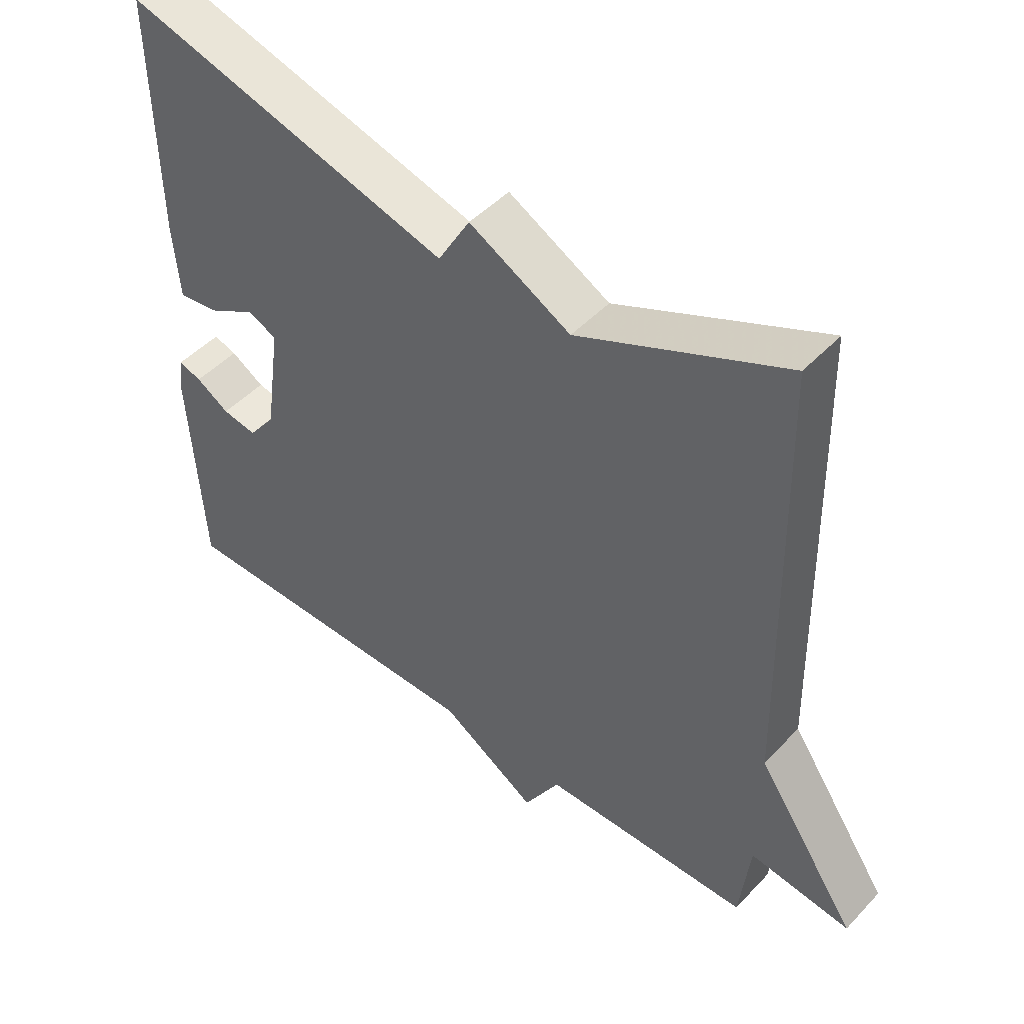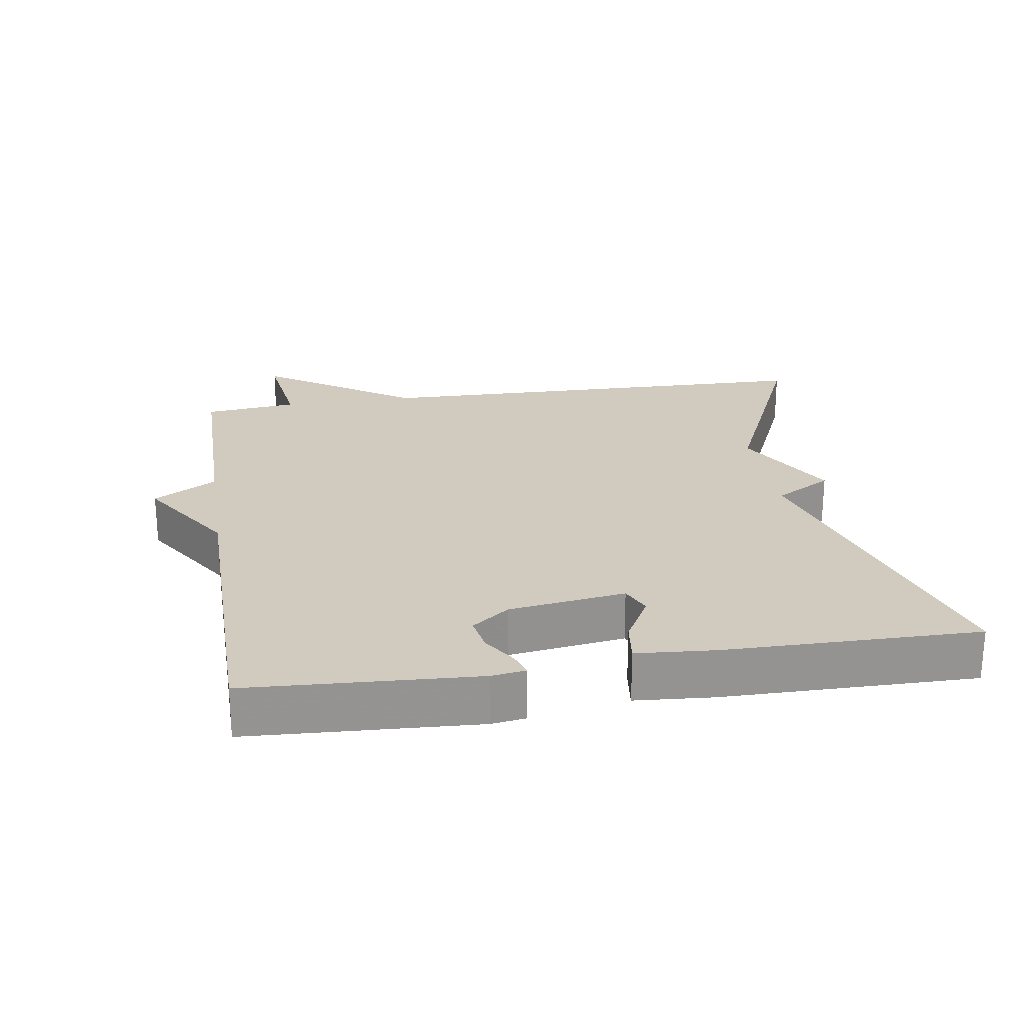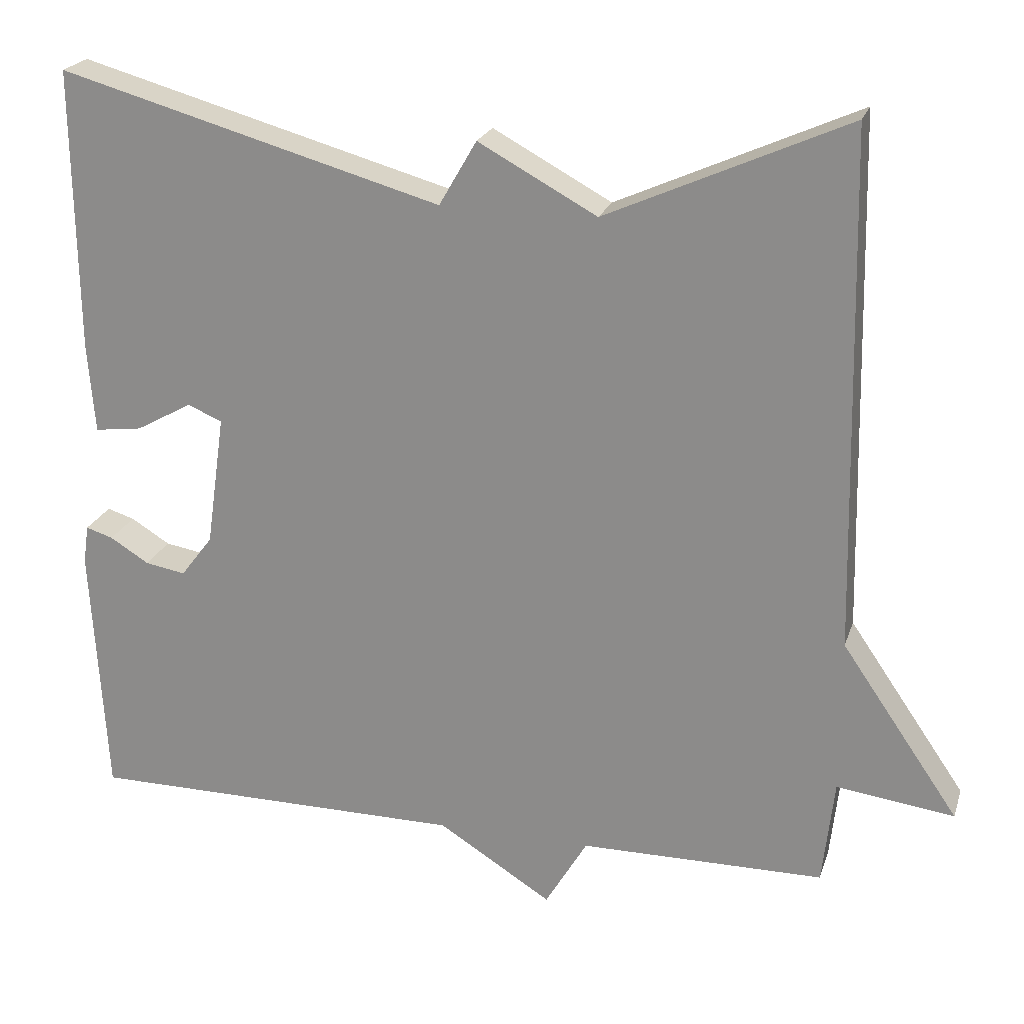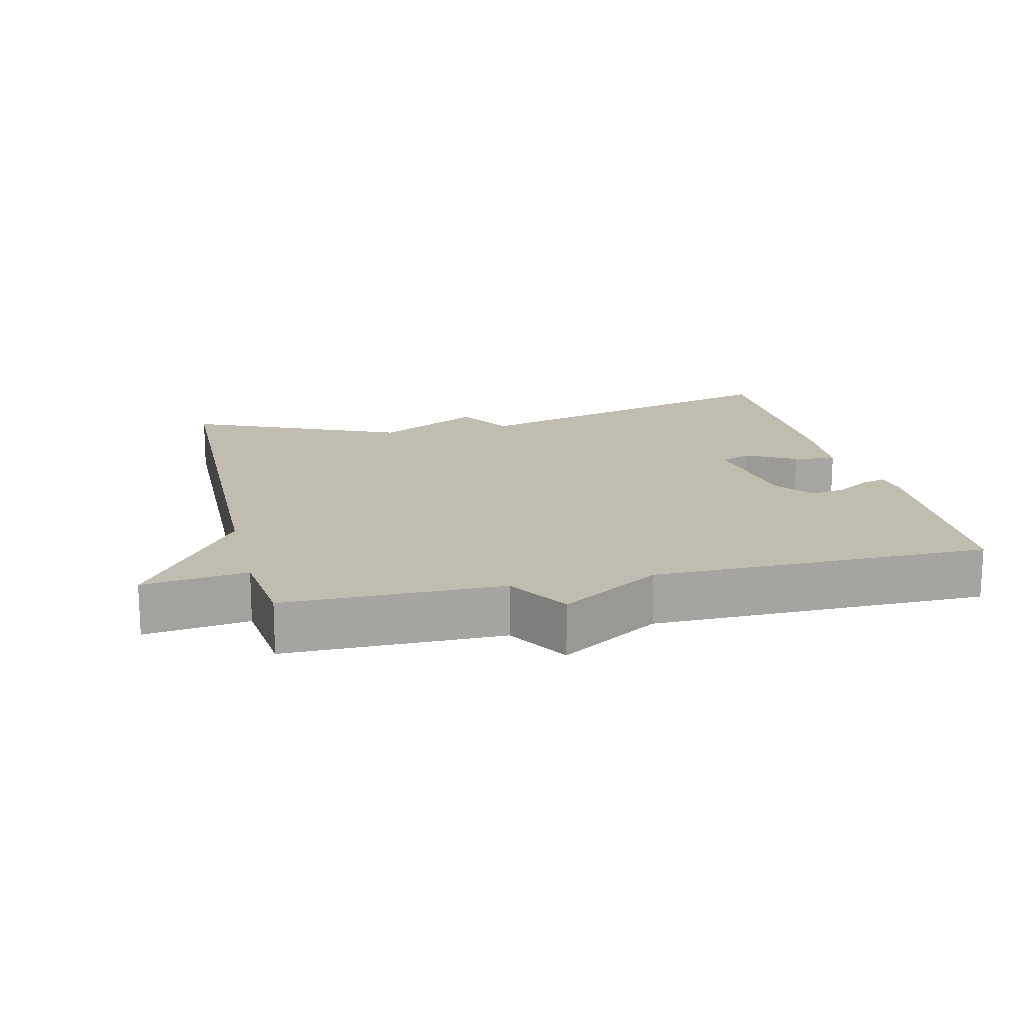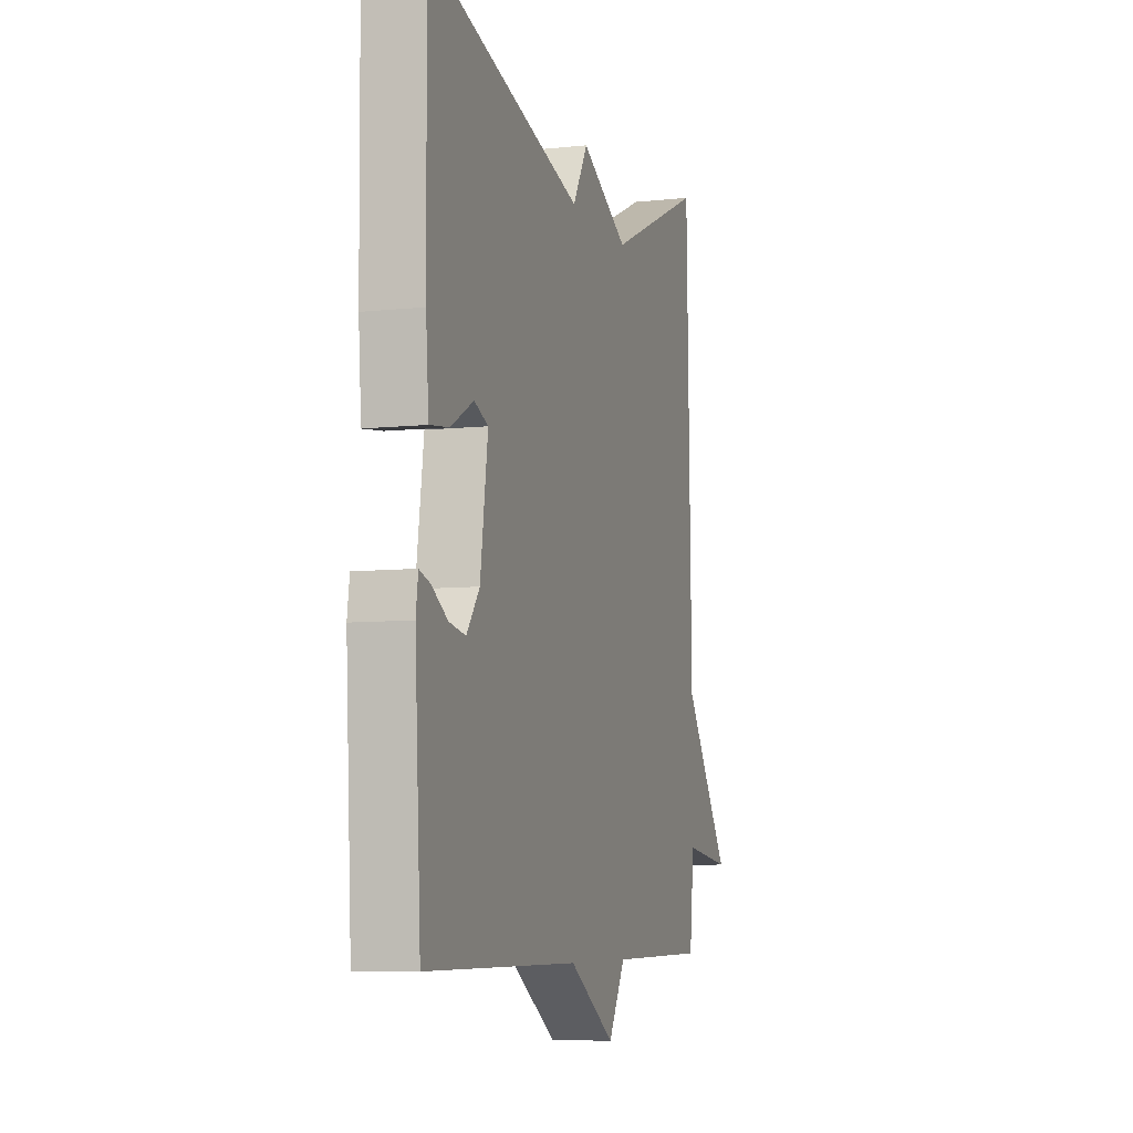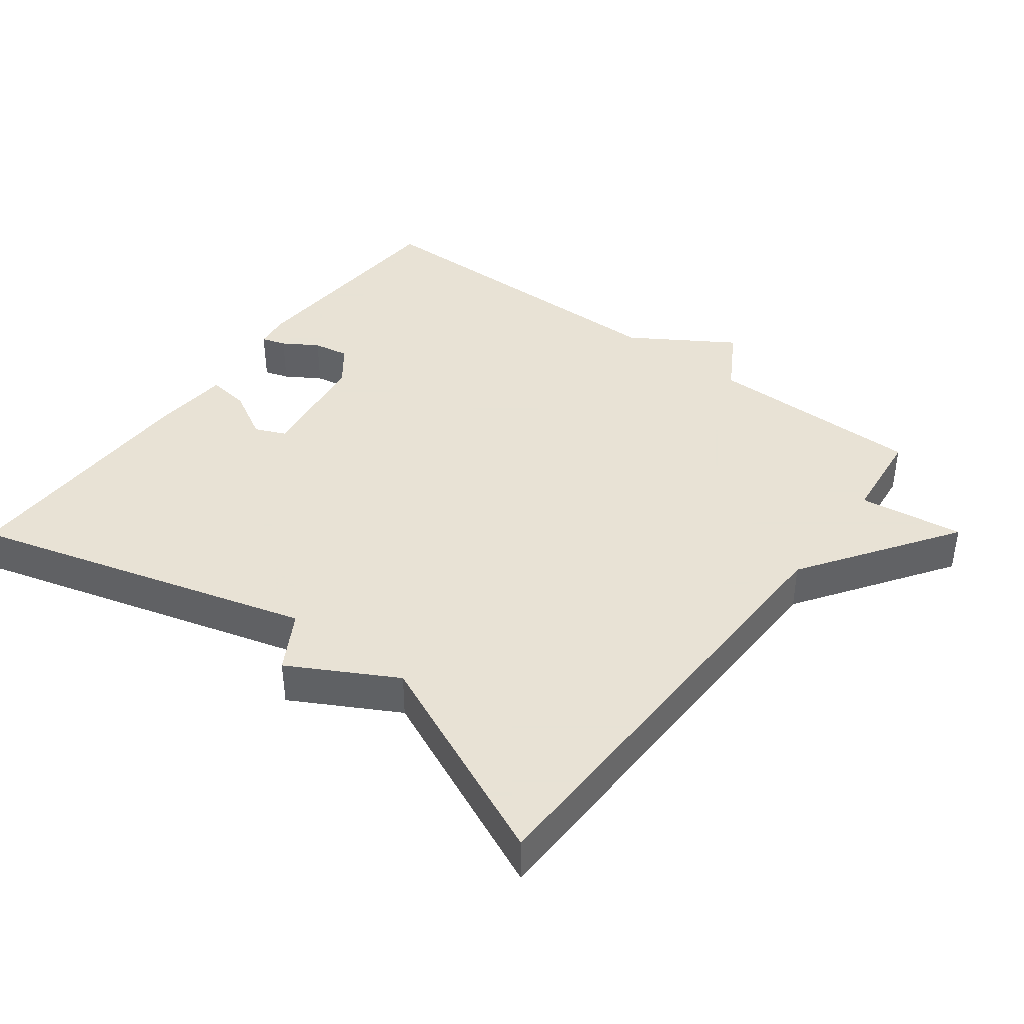
<metadata>
{"format":"obj","ext":"obj","renderer":"f3d","projection":"perspective","resolution":1024,"background":"white","views":[{"elev":47.4,"azim":40.6,"up":"+Z"},{"elev":23.5,"azim":-99.1,"up":"+Y"},{"elev":22.2,"azim":15.8,"up":"+Z"},{"elev":16.3,"azim":166.5,"up":"+Y"},{"elev":-7.2,"azim":-72.7,"up":"+Z"},{"elev":40.6,"azim":37.0,"up":"+Y"}]}
</metadata>
<code>
v -0.5 0.07 0.5
v -0.009 0.07 0.362
v 0.039 0.07 0.445
v 0.191 0.07 0.362
v 0.5 0.07 0.5
v 0.515 0.07 -0.164
v 0.666 0.07 -0.384
v 0.515 0.07 -0.364
v 0.5 0.07 -0.5
v 0.186 0.07 -0.502
v 0.132 0.07 -0.594
v -0.014 0.07 -0.502
v -0.5 0.07 -0.5
v -0.519 0.07 -0.171
v -0.512 0.07 -0.121
v -0.477 0.07 -0.132
v -0.427 0.07 -0.163
v -0.375 0.07 -0.172
v -0.334 0.07 -0.118
v -0.31 0.07 0.051
v -0.354 0.07 0.07
v -0.426 0.07 0.03
v -0.487 0.07 0.022
v -0.496 0.07 0.136
v -0.5 0 0.5
v -0.009 0 0.362
v 0.039 0 0.445
v 0.191 0 0.362
v 0.5 0 0.5
v 0.515 0 -0.164
v 0.666 0 -0.384
v 0.515 0 -0.364
v 0.5 0 -0.5
v 0.186 0 -0.502
v 0.132 0 -0.594
v -0.014 0 -0.502
v -0.5 0 -0.5
v -0.519 0 -0.171
v -0.512 0 -0.121
v -0.477 0 -0.132
v -0.427 0 -0.163
v -0.375 0 -0.172
v -0.334 0 -0.118
v -0.31 0 0.051
v -0.354 0 0.07
v -0.426 0 0.03
v -0.487 0 0.022
v -0.496 0 0.136
f 24 1 2
f 23 24 2
f 22 23 2
f 21 22 2
f 20 21 2
f 19 20 2
f 15 16 17
f 14 15 17
f 13 14 17
f 12 13 17
f 12 17 18
f 11 12 18
f 10 11 18
f 10 18 19
f 9 10 19
f 8 9 19
f 8 19 2
f 7 8 2
f 6 7 2
f 6 2 3 4
f 4 5 6
f 26 25 48
f 26 48 47
f 26 47 46
f 26 46 45
f 26 45 44
f 26 44 43
f 41 40 39
f 41 39 38
f 41 38 37
f 41 37 36
f 42 41 36
f 42 36 35
f 42 35 34
f 43 42 34
f 43 34 33
f 43 33 32
f 26 43 32
f 26 32 31
f 26 31 30
f 28 27 26 30
f 30 29 28
f 1 25 26 2
f 2 26 27 3
f 3 27 28 4
f 4 28 29 5
f 5 29 30 6
f 6 30 31 7
f 7 31 32 8
f 8 32 33 9
f 9 33 34 10
f 10 34 35 11
f 11 35 36 12
f 12 36 37 13
f 13 37 38 14
f 14 38 39 15
f 15 39 40 16
f 16 40 41 17
f 17 41 42 18
f 18 42 43 19
f 19 43 44 20
f 20 44 45 21
f 21 45 46 22
f 22 46 47 23
f 23 47 48 24
f 24 48 25 1

</code>
